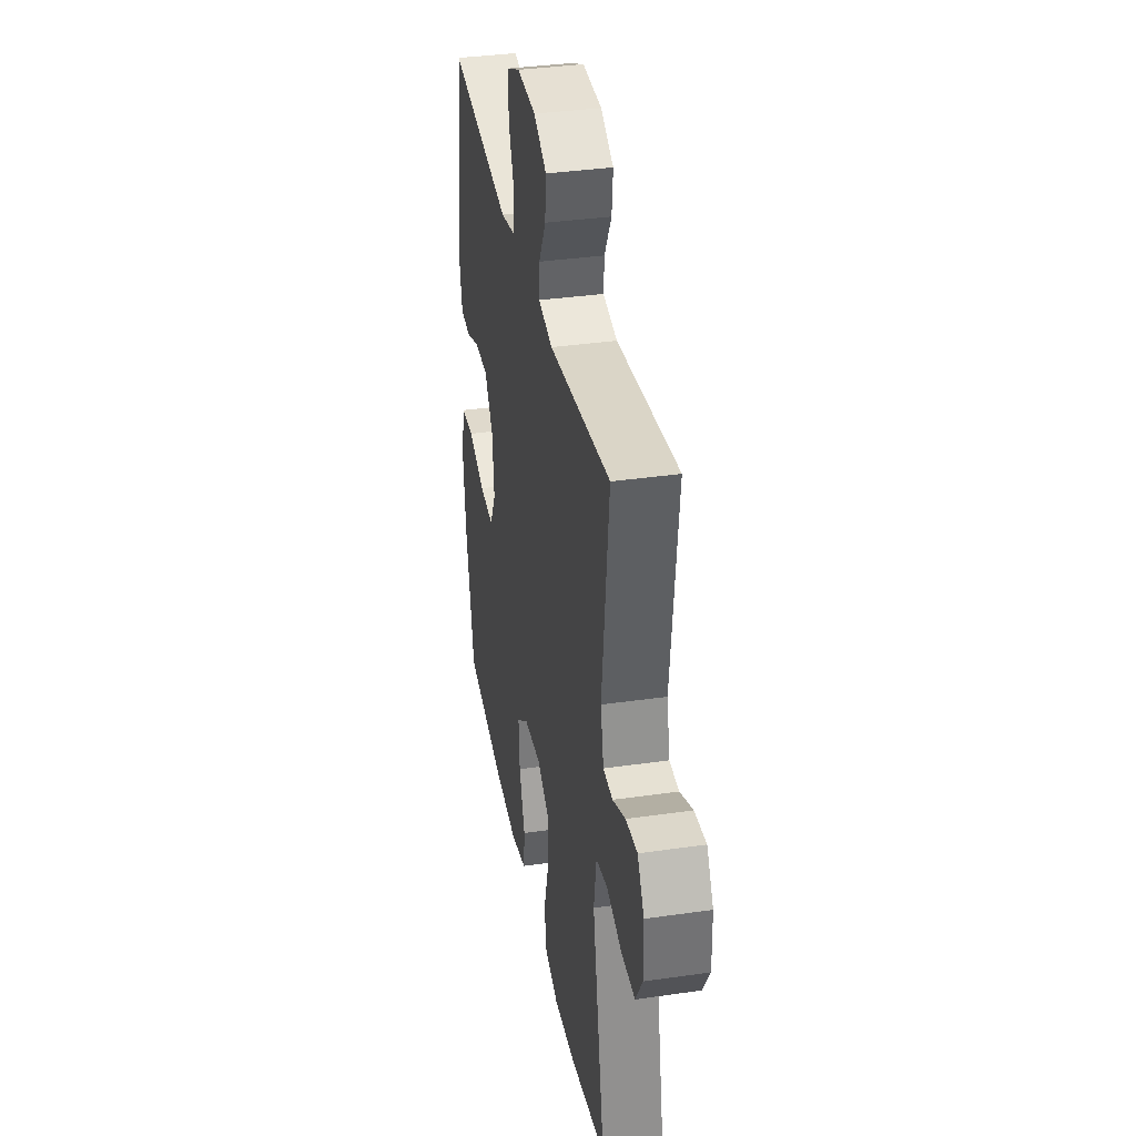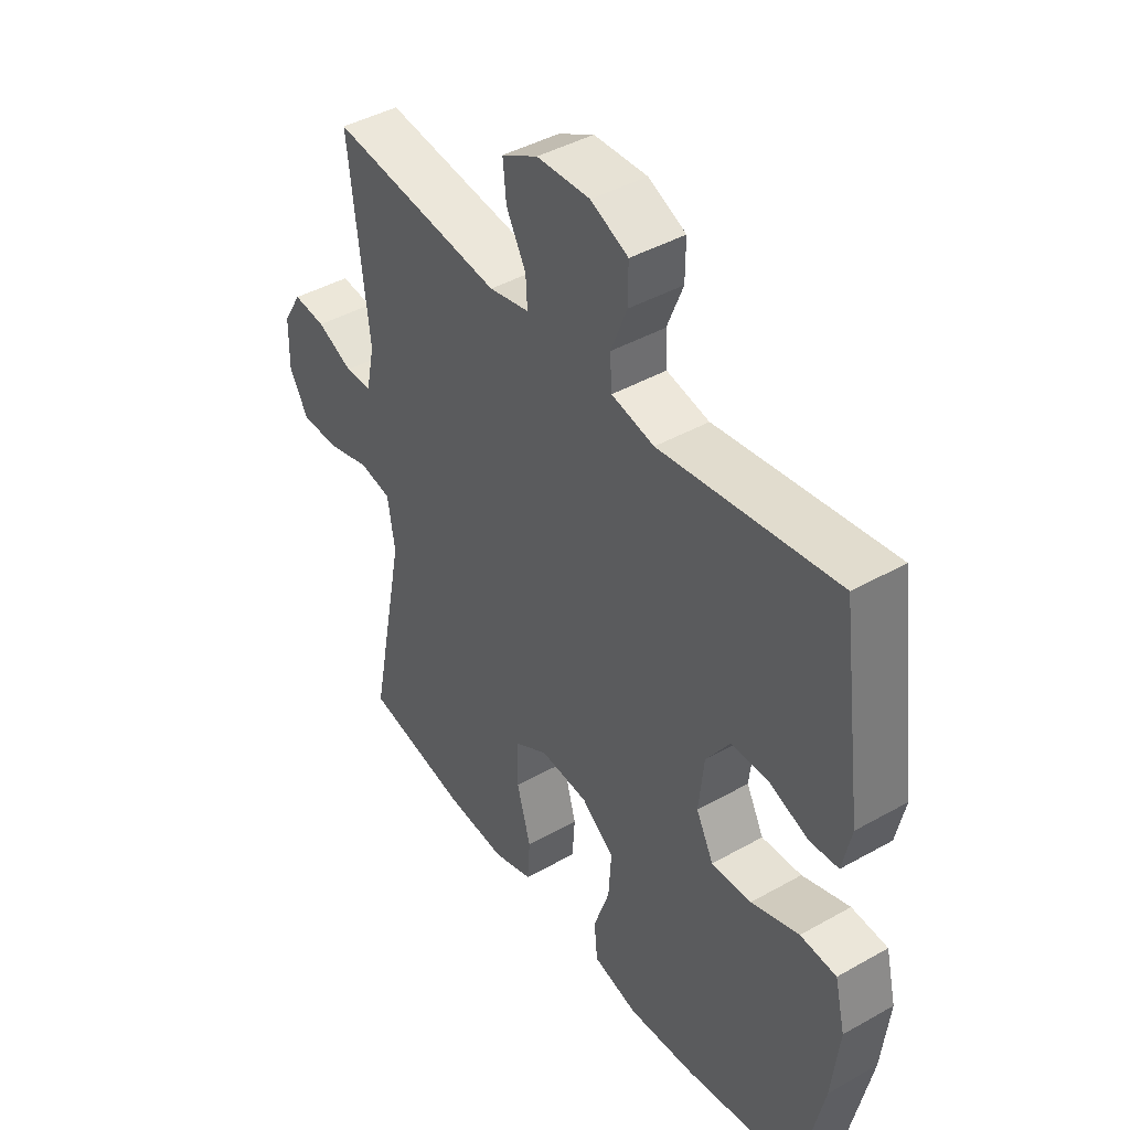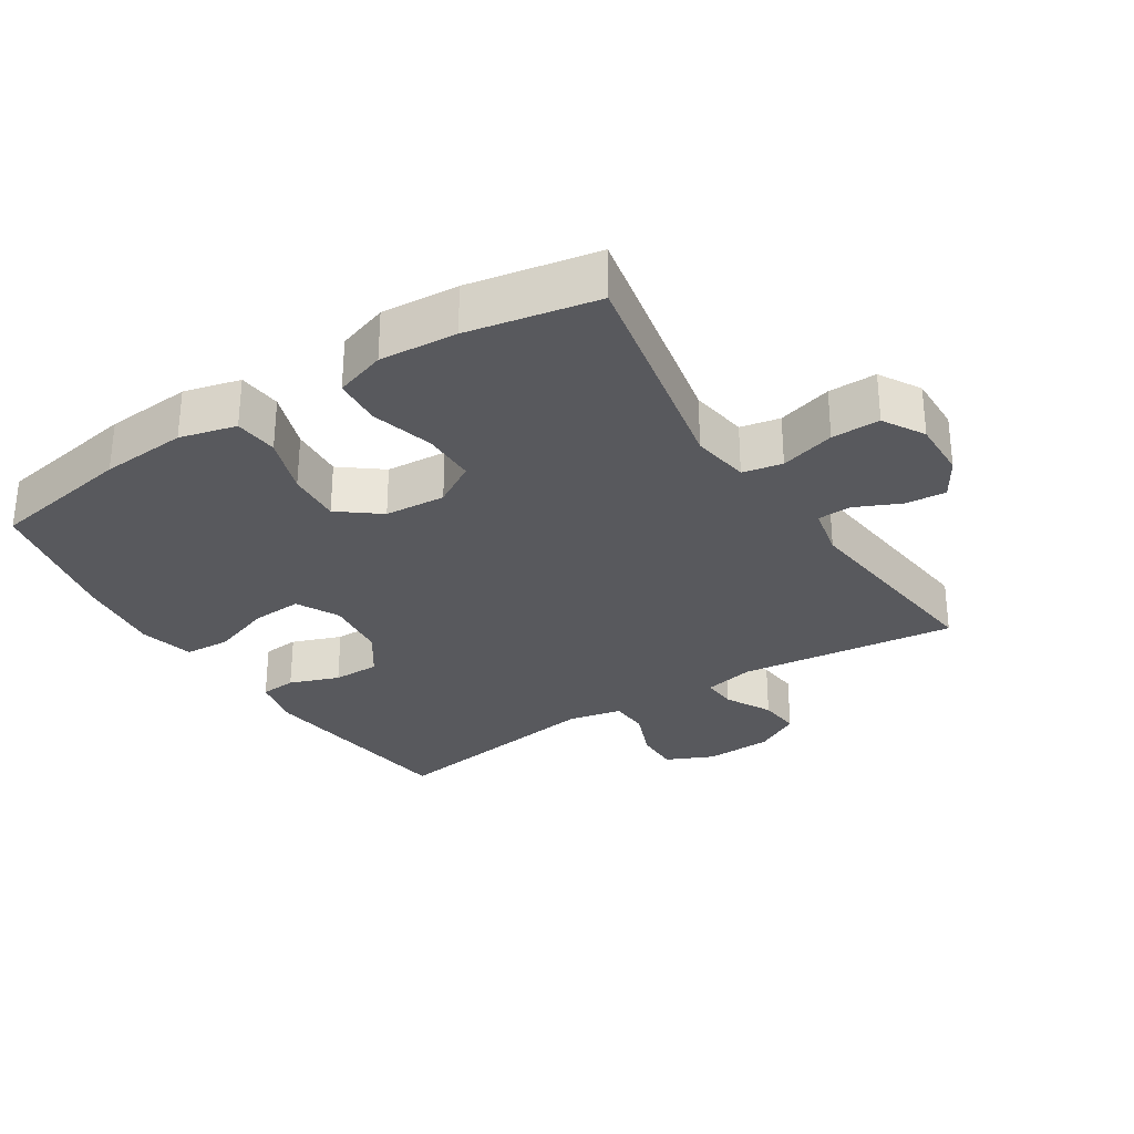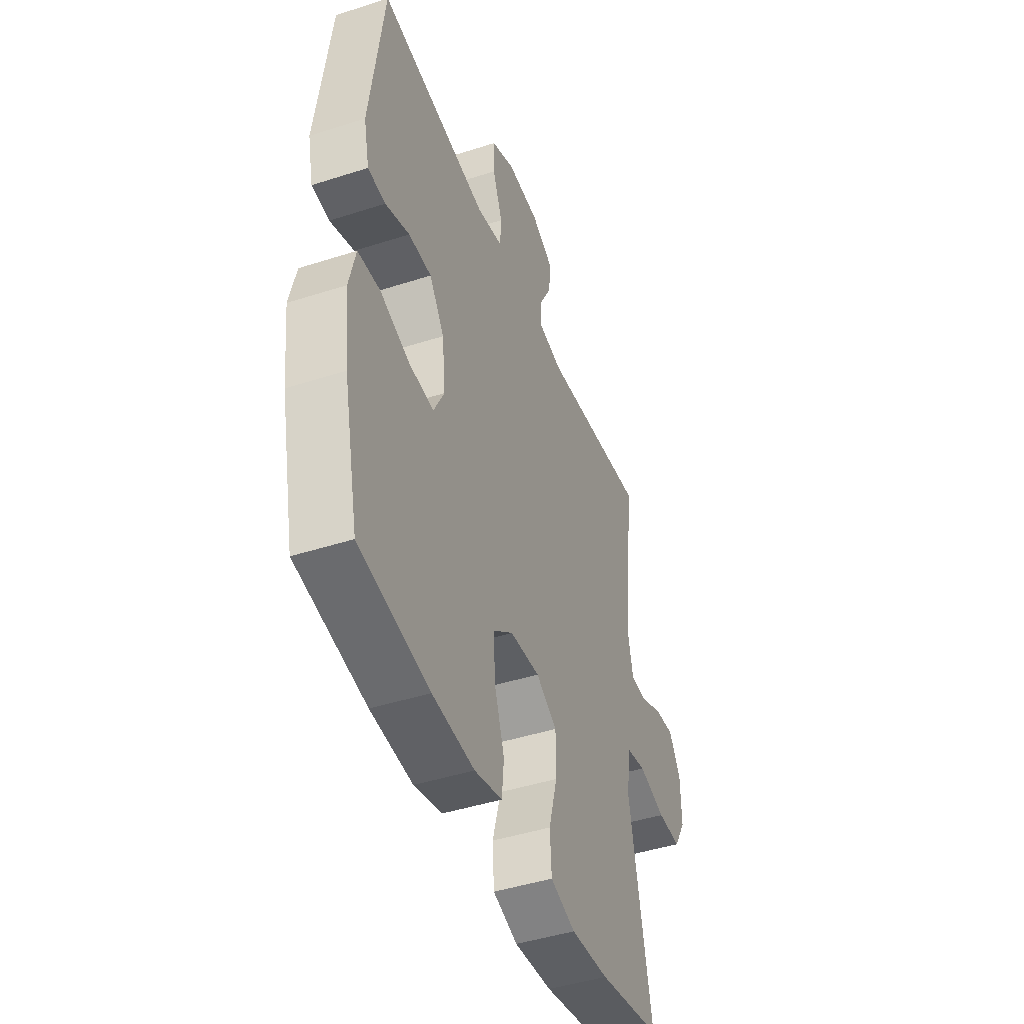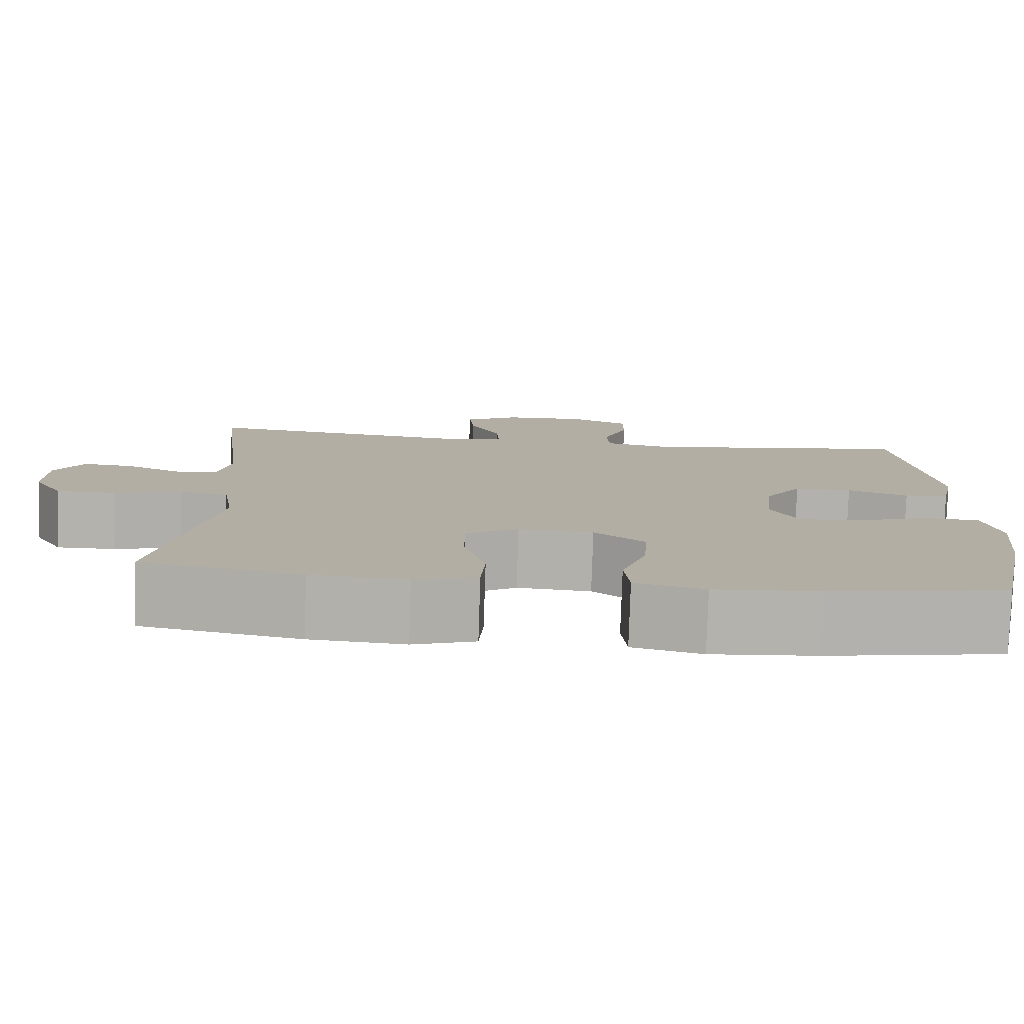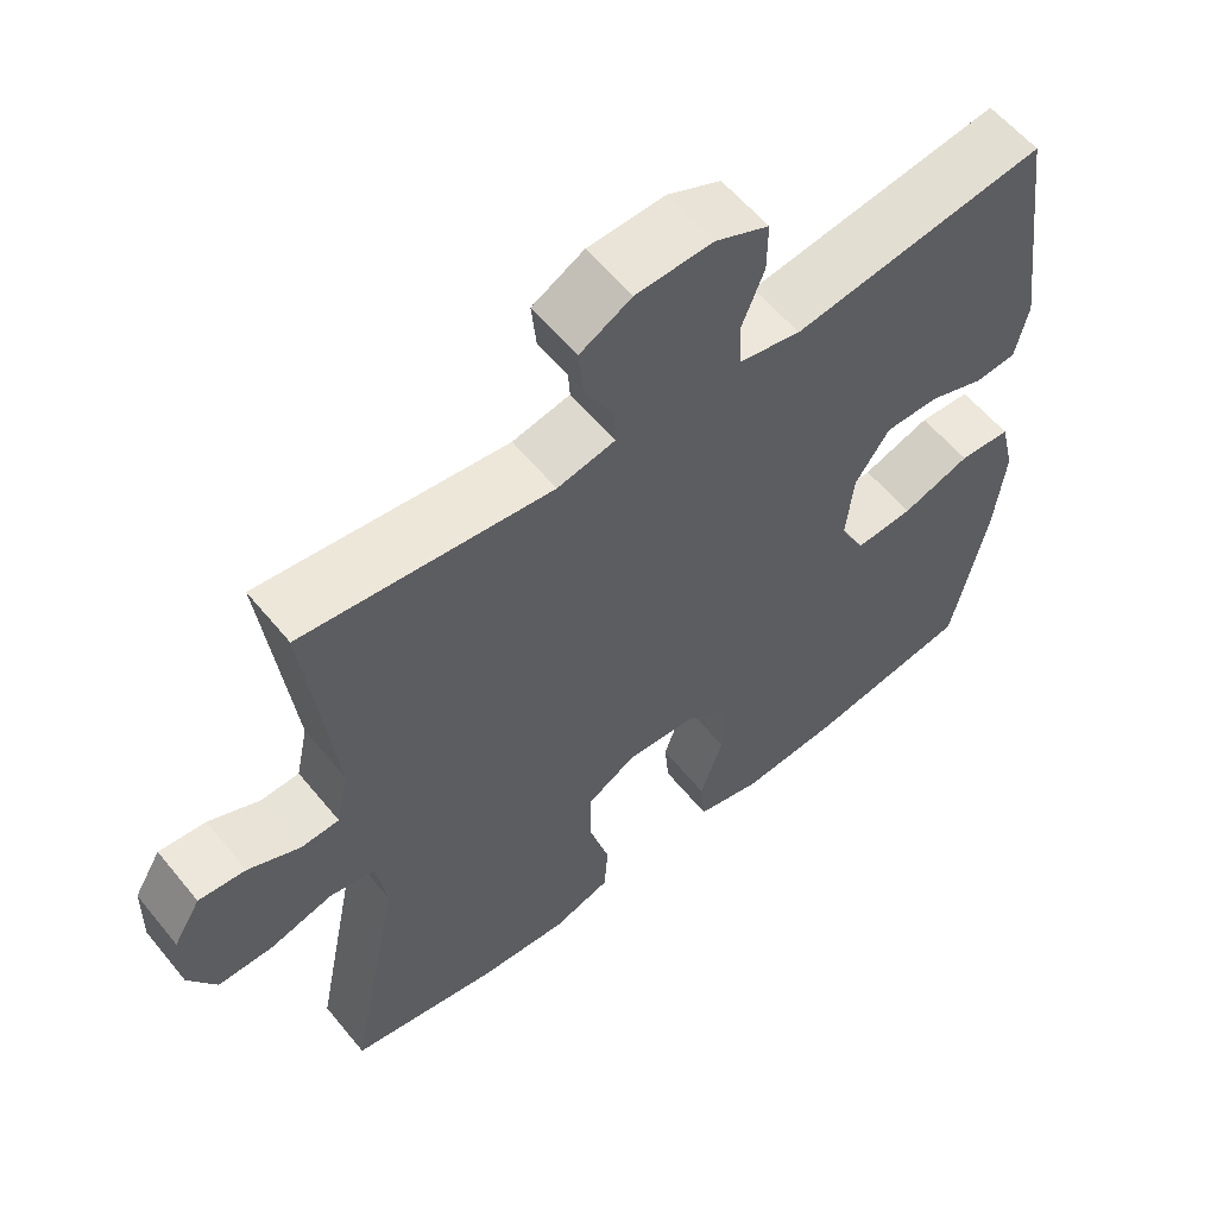
<metadata>
{"format":"obj","ext":"obj","renderer":"f3d","projection":"perspective","resolution":1024,"background":"white","views":[{"elev":36.0,"azim":-100.7,"up":"+Z"},{"elev":42.8,"azim":56.1,"up":"+Z"},{"elev":-30.2,"azim":-147.4,"up":"+Y"},{"elev":-44.6,"azim":110.6,"up":"+Z"},{"elev":-79.3,"azim":-1.9,"up":"+Z"},{"elev":58.3,"azim":-38.9,"up":"+Z"}]}
</metadata>
<code>
o path4674
v -0.2896 0.0375 -0.5605
v -0.1711 0.0375 -0.5694
v -0.09337 0.0375 -0.5437
v -0.08818 0.0375 -0.4701
v -0.115 0.0375 -0.3745
v -0.1151 0.0375 -0.2926
v -0.04938 0.0375 -0.2537
v 0.04383 0.0375 -0.2605
v 0.1067 0.0375 -0.3091
v 0.1014 0.0375 -0.3914
v 0.07071 0.0375 -0.4813
v 0.07714 0.0375 -0.548
v 0.1638 0.0375 -0.5699
v 0.2953 0.0375 -0.56
v 0.5144 0.0375 -0.5223
v 0.5606 0.0375 -0.3063
v 0.5751 0.0375 -0.1771
v 0.5547 0.0375 -0.09279
v 0.4853 0.0375 -0.08842
v 0.3933 0.0375 -0.1203
v 0.3158 0.0375 -0.1252
v 0.2821 0.0375 -0.06009
v 0.2922 0.0375 0.03596
v 0.3384 0.0375 0.1037
v 0.4102 0.0375 0.1035
v 0.4859 0.0375 0.0757
v 0.5409 0.0375 0.08024
v 0.5578 0.0375 0.1587
v 0.5144 0.0375 0.4796
v 0.1744 0.0375 0.4311
v 0.09192 0.0375 0.4488
v 0.08831 0.0375 0.5072
v 0.119 0.0375 0.5849
v 0.1197 0.0375 0.6523
v 0.04736 0.0375 0.685
v -0.0554 0.0375 0.6809
v -0.1247 0.0375 0.6433
v -0.1184 0.0375 0.5789
v -0.08063 0.0375 0.5085
v -0.07746 0.0375 0.4564
v -0.1548 0.0375 0.4399
v -0.4873 0.0375 0.4796
v -0.4498 0.0375 0.1578
v -0.4665 0.0375 0.08005
v -0.5178 0.0375 0.07759
v -0.5867 0.0375 0.1092
v -0.6496 0.0375 0.115
v -0.6858 0.0375 0.05471
v -0.6877 0.0375 -0.03497
v -0.6507 0.0375 -0.09794
v -0.5768 0.0375 -0.09737
v -0.4928 0.0375 -0.07344
v -0.432 0.0375 -0.08561
v -0.4183 0.0375 -0.1745
v -0.4873 0.0375 -0.5223
v -0.2896 -0.0375 -0.5605
v -0.1711 -0.0375 -0.5694
v -0.09337 -0.0375 -0.5437
v -0.08818 -0.0375 -0.4701
v -0.115 -0.0375 -0.3745
v -0.1151 -0.0375 -0.2926
v -0.04938 -0.0375 -0.2537
v 0.04383 -0.0375 -0.2605
v 0.1067 -0.0375 -0.3091
v 0.1014 -0.0375 -0.3914
v 0.07071 -0.0375 -0.4813
v 0.07714 -0.0375 -0.548
v 0.1638 -0.0375 -0.5699
v 0.2953 -0.0375 -0.56
v 0.5144 -0.0375 -0.5223
v 0.5606 -0.0375 -0.3063
v 0.5751 -0.0375 -0.1771
v 0.5547 -0.0375 -0.09279
v 0.4853 -0.0375 -0.08842
v 0.3933 -0.0375 -0.1203
v 0.3158 -0.0375 -0.1252
v 0.2821 -0.0375 -0.06009
v 0.2922 -0.0375 0.03596
v 0.3384 -0.0375 0.1037
v 0.4102 -0.0375 0.1035
v 0.4859 -0.0375 0.0757
v 0.5409 -0.0375 0.08024
v 0.5578 -0.0375 0.1587
v 0.5144 -0.0375 0.4796
v 0.1744 -0.0375 0.4311
v 0.09192 -0.0375 0.4488
v 0.08831 -0.0375 0.5072
v 0.119 -0.0375 0.5849
v 0.1197 -0.0375 0.6523
v 0.04736 -0.0375 0.685
v -0.0554 -0.0375 0.6809
v -0.1247 -0.0375 0.6433
v -0.1184 -0.0375 0.5789
v -0.08063 -0.0375 0.5085
v -0.07746 -0.0375 0.4564
v -0.1548 -0.0375 0.4399
v -0.4873 -0.0375 0.4796
v -0.4498 -0.0375 0.1578
v -0.4665 -0.0375 0.08005
v -0.5178 -0.0375 0.07759
v -0.5867 -0.0375 0.1092
v -0.6496 -0.0375 0.115
v -0.6858 -0.0375 0.05471
v -0.6877 -0.0375 -0.03497
v -0.6507 -0.0375 -0.09794
v -0.5768 -0.0375 -0.09737
v -0.4928 -0.0375 -0.07344
v -0.432 -0.0375 -0.08561
v -0.4183 -0.0375 -0.1745
v -0.4873 -0.0375 -0.5223
v -0.6858 0.0375 0.05471
v -0.6877 0.0375 -0.03497
v -0.6507 0.0375 -0.09794
v -0.6496 0.0375 0.115
v -0.6496 0.0375 0.115
v -0.5768 0.0375 -0.09737
v -0.5867 0.0375 0.1092
v -0.5178 0.0375 0.07759
v -0.4928 0.0375 -0.07344
v -0.4665 0.0375 0.08005
v -0.4665 0.0375 0.08005
v -0.432 0.0375 -0.08561
v -0.432 0.0375 -0.08561
v -0.4498 0.0375 0.1578
v -0.4873 0.0375 0.4796
v -0.4873 0.0375 0.4796
v -0.4183 0.0375 -0.1745
v -0.4873 0.0375 -0.5223
v -0.4873 0.0375 -0.5223
v -0.2896 0.0375 -0.5605
v -0.1711 0.0375 -0.5694
v -0.1548 0.0375 0.4399
v -0.09337 0.0375 -0.5437
v -0.09337 0.0375 -0.5437
v -0.07746 0.0375 0.4564
v -0.07746 0.0375 0.4564
v -0.115 0.0375 -0.3745
v -0.1151 0.0375 -0.2926
v -0.0554 0.0375 0.6809
v -0.1247 0.0375 0.6433
v -0.1247 0.0375 0.6433
v -0.1184 0.0375 0.5789
v -0.08063 0.0375 0.5085
v -0.04938 0.0375 -0.2537
v -0.08818 0.0375 -0.4701
v 0.04736 0.0375 0.685
v 0.04383 0.0375 -0.2605
v 0.1067 0.0375 -0.3091
v 0.1197 0.0375 0.6523
v 0.1197 0.0375 0.6523
v 0.1014 0.0375 -0.3914
v 0.07071 0.0375 -0.4813
v 0.07714 0.0375 -0.548
v 0.07714 0.0375 -0.548
v 0.1638 0.0375 -0.5699
v 0.119 0.0375 0.5849
v 0.08831 0.0375 0.5072
v 0.09192 0.0375 0.4488
v 0.09192 0.0375 0.4488
v 0.1744 0.0375 0.4311
v 0.2953 0.0375 -0.56
v 0.2821 0.0375 -0.06009
v 0.2922 0.0375 0.03596
v 0.3158 0.0375 -0.1252
v 0.3158 0.0375 -0.1252
v 0.3384 0.0375 0.1037
v 0.3933 0.0375 -0.1203
v 0.4102 0.0375 0.1035
v 0.4853 0.0375 -0.08842
v 0.4859 0.0375 0.0757
v 0.5144 0.0375 0.4796
v 0.5144 0.0375 0.4796
v 0.5547 0.0375 -0.09279
v 0.5547 0.0375 -0.09279
v 0.5409 0.0375 0.08024
v 0.5409 0.0375 0.08024
v 0.5144 0.0375 -0.5223
v 0.5144 0.0375 -0.5223
v 0.5606 0.0375 -0.3063
v 0.5578 0.0375 0.1587
v 0.5751 0.0375 -0.1771
v -0.6858 -0.0375 0.05471
v -0.6877 -0.0375 -0.03497
v -0.6507 -0.0375 -0.09794
v -0.6496 -0.0375 0.115
v -0.6496 -0.0375 0.115
v -0.5768 -0.0375 -0.09737
v -0.5867 -0.0375 0.1092
v -0.5178 -0.0375 0.07759
v -0.4928 -0.0375 -0.07344
v -0.4665 -0.0375 0.08005
v -0.4665 -0.0375 0.08005
v -0.432 -0.0375 -0.08561
v -0.432 -0.0375 -0.08561
v -0.4498 -0.0375 0.1578
v -0.4873 -0.0375 0.4796
v -0.4873 -0.0375 0.4796
v -0.4183 -0.0375 -0.1745
v -0.4873 -0.0375 -0.5223
v -0.4873 -0.0375 -0.5223
v -0.2896 -0.0375 -0.5605
v -0.1711 -0.0375 -0.5694
v -0.1548 -0.0375 0.4399
v -0.09337 -0.0375 -0.5437
v -0.09337 -0.0375 -0.5437
v -0.07746 -0.0375 0.4564
v -0.07746 -0.0375 0.4564
v -0.115 -0.0375 -0.3745
v -0.1151 -0.0375 -0.2926
v -0.0554 -0.0375 0.6809
v -0.1247 -0.0375 0.6433
v -0.1247 -0.0375 0.6433
v -0.1184 -0.0375 0.5789
v -0.08063 -0.0375 0.5085
v -0.04938 -0.0375 -0.2537
v -0.08818 -0.0375 -0.4701
v 0.04736 -0.0375 0.685
v 0.04383 -0.0375 -0.2605
v 0.1067 -0.0375 -0.3091
v 0.1197 -0.0375 0.6523
v 0.1197 -0.0375 0.6523
v 0.1014 -0.0375 -0.3914
v 0.07071 -0.0375 -0.4813
v 0.07714 -0.0375 -0.548
v 0.07714 -0.0375 -0.548
v 0.1638 -0.0375 -0.5699
v 0.119 -0.0375 0.5849
v 0.08831 -0.0375 0.5072
v 0.09192 -0.0375 0.4488
v 0.09192 -0.0375 0.4488
v 0.1744 -0.0375 0.4311
v 0.2953 -0.0375 -0.56
v 0.2821 -0.0375 -0.06009
v 0.2922 -0.0375 0.03596
v 0.3158 -0.0375 -0.1252
v 0.3158 -0.0375 -0.1252
v 0.3384 -0.0375 0.1037
v 0.3933 -0.0375 -0.1203
v 0.4102 -0.0375 0.1035
v 0.4853 -0.0375 -0.08842
v 0.4859 -0.0375 0.0757
v 0.5144 -0.0375 0.4796
v 0.5144 -0.0375 0.4796
v 0.5547 -0.0375 -0.09279
v 0.5547 -0.0375 -0.09279
v 0.5409 -0.0375 0.08024
v 0.5409 -0.0375 0.08024
v 0.5144 -0.0375 -0.5223
v 0.5144 -0.0375 -0.5223
v 0.5606 -0.0375 -0.3063
v 0.5578 -0.0375 0.1587
v 0.5751 -0.0375 -0.1771
f 190 189 187
f 202 208 201
f 235 250 238
f 208 209 198
f 241 251 239
f 232 235 219
f 252 238 250
f 228 206 229
f 229 234 231
f 234 215 233
f 183 188 182
f 191 189 190
f 213 210 211
f 182 188 185
f 233 218 235
f 187 189 183
f 239 242 237
f 238 252 240
f 251 242 239
f 235 218 219
f 215 193 209
f 201 208 198
f 227 217 228
f 193 191 190
f 250 232 248
f 226 223 224
f 206 228 214
f 216 202 204
f 234 203 215
f 250 235 232
f 195 191 193
f 210 214 217
f 234 206 203
f 215 195 193
f 195 203 196
f 209 193 198
f 208 202 216
f 217 214 228
f 231 237 242
f 195 215 203
f 244 240 252
f 232 219 222
f 188 183 189
f 237 231 234
f 246 251 241
f 233 215 218
f 214 210 213
f 220 217 227
f 206 234 229
f 222 223 226
f 187 183 184
f 201 198 199
f 232 222 226
f 48 49 104 103
f 49 50 105 104
f 115 48 103 186
f 50 51 106 105
f 46 47 102 101
f 45 46 101 100
f 51 52 107 106
f 121 45 100 192
f 52 123 194 107
f 43 44 99 98
f 126 43 98 197
f 54 129 200 109
f 53 54 109 108
f 55 1 56 110
f 1 2 57 56
f 41 42 97 96
f 2 134 205 57
f 136 41 96 207
f 5 6 61 60
f 36 141 212 91
f 37 38 93 92
f 38 39 94 93
f 6 7 62 61
f 4 5 60 59
f 3 4 59 58
f 39 40 95 94
f 35 36 91 90
f 7 8 63 62
f 8 9 64 63
f 150 35 90 221
f 10 11 66 65
f 11 154 225 66
f 12 13 68 67
f 33 34 89 88
f 32 33 88 87
f 159 32 87 230
f 30 31 86 85
f 9 10 65 64
f 13 14 69 68
f 22 23 78 77
f 165 22 77 236
f 23 24 79 78
f 20 21 76 75
f 24 25 80 79
f 19 20 75 74
f 25 26 81 80
f 172 30 85 243
f 174 19 74 245
f 26 176 247 81
f 14 178 249 69
f 15 16 71 70
f 28 29 84 83
f 27 28 83 82
f 17 18 73 72
f 16 17 72 71
f 119 116 118
f 131 130 137
f 164 167 179
f 137 127 138
f 170 168 180
f 161 148 164
f 181 179 167
f 157 158 135
f 158 160 163
f 163 162 144
f 112 111 117
f 120 119 118
f 142 140 139
f 111 114 117
f 162 164 147
f 116 112 118
f 168 166 171
f 167 169 181
f 180 168 171
f 164 148 147
f 144 138 122
f 130 127 137
f 156 157 146
f 122 119 120
f 179 177 161
f 155 153 152
f 135 143 157
f 145 133 131
f 163 144 132
f 179 161 164
f 124 122 120
f 139 146 143
f 163 132 135
f 144 122 124
f 124 125 132
f 138 127 122
f 137 145 131
f 146 157 143
f 160 171 166
f 124 132 144
f 173 181 169
f 161 151 148
f 117 118 112
f 166 163 160
f 175 170 180
f 162 147 144
f 143 142 139
f 149 156 146
f 135 158 163
f 151 155 152
f 116 113 112
f 130 128 127
f 161 155 151

</code>
